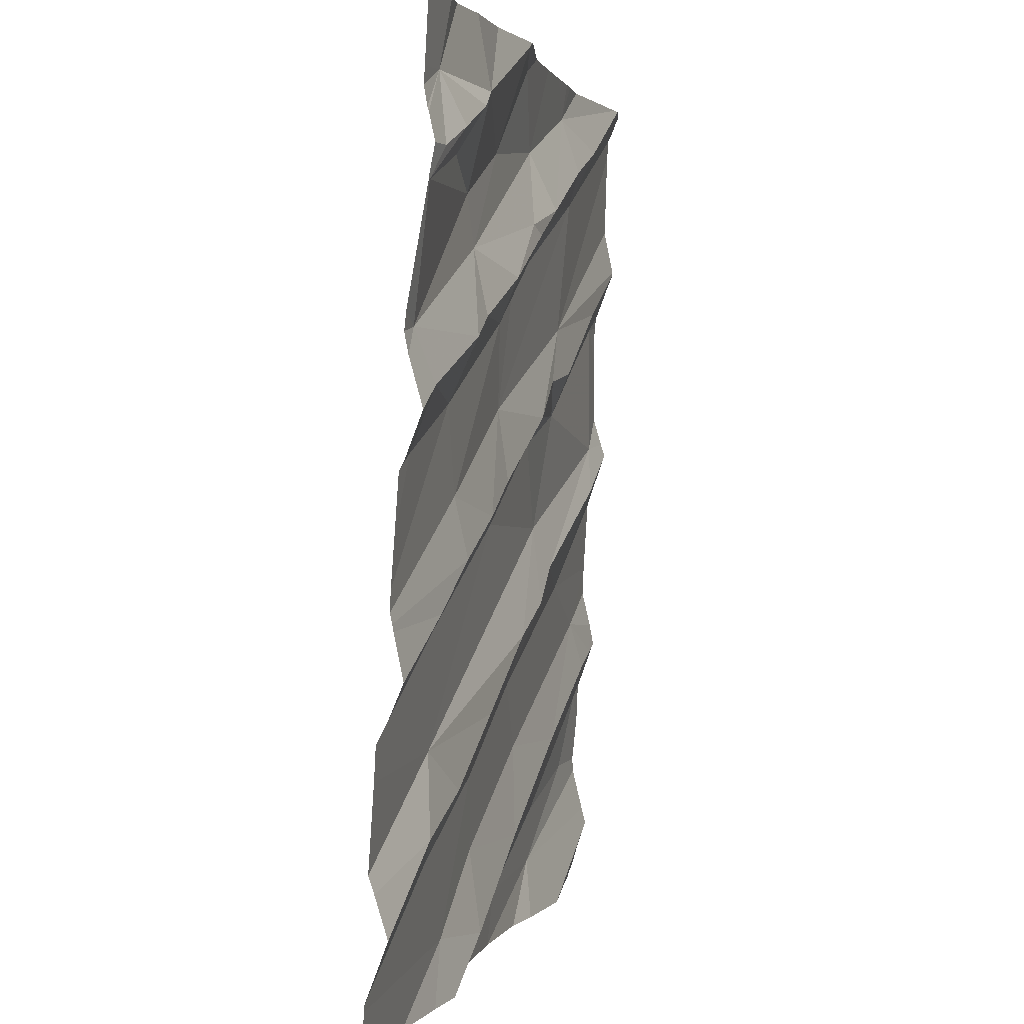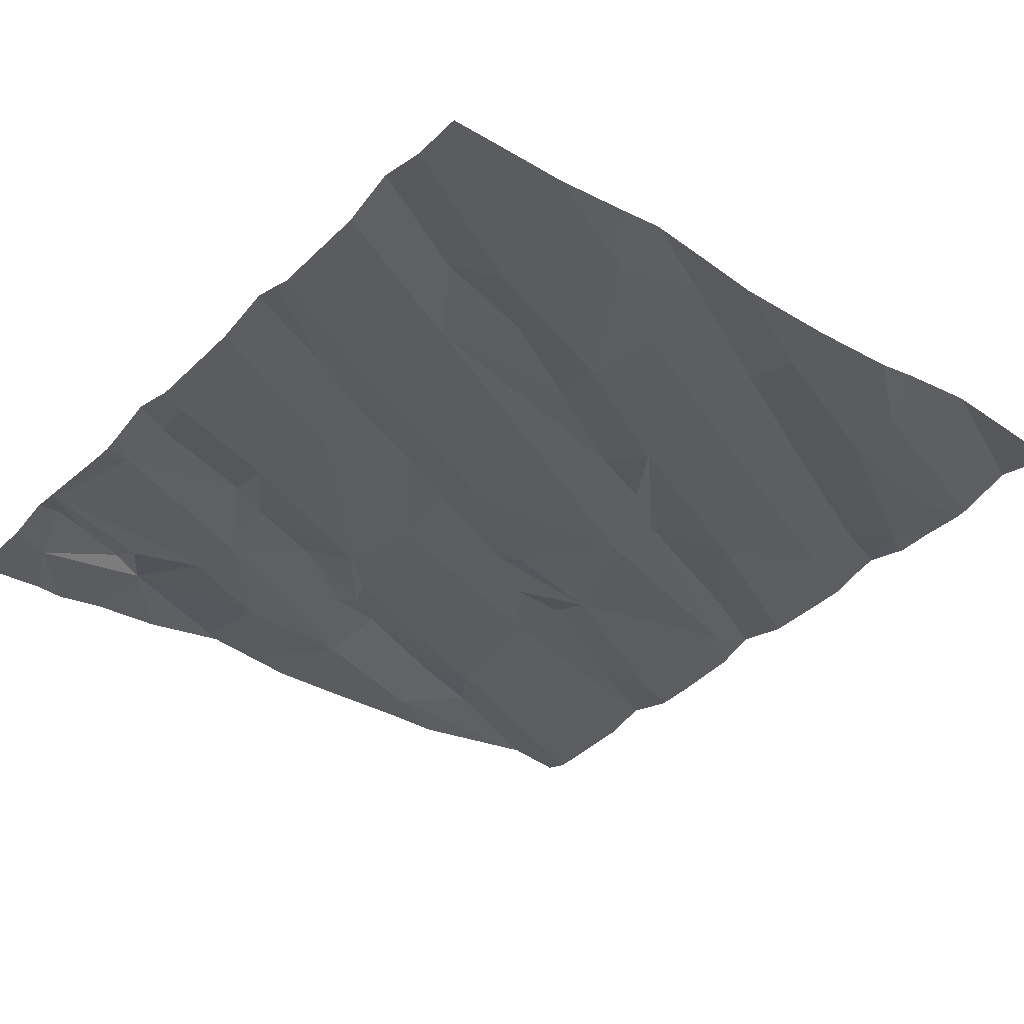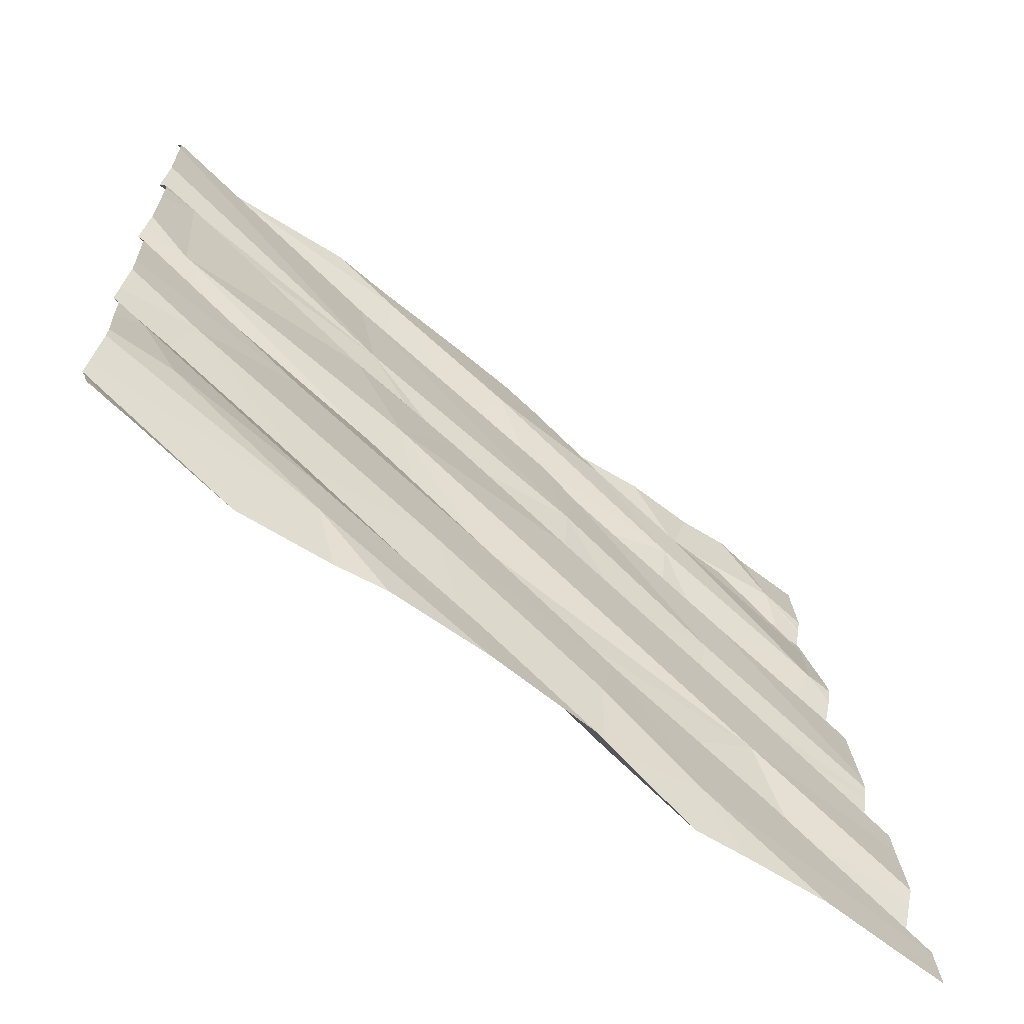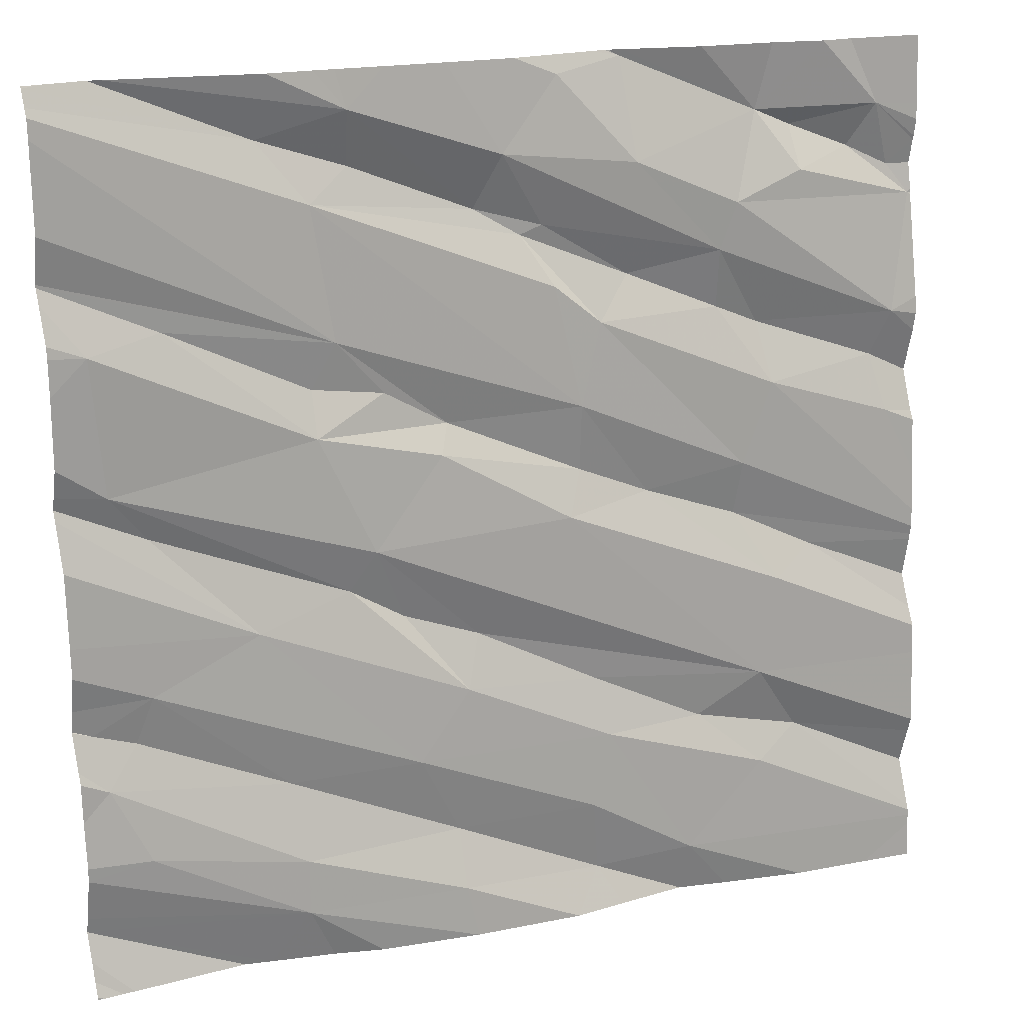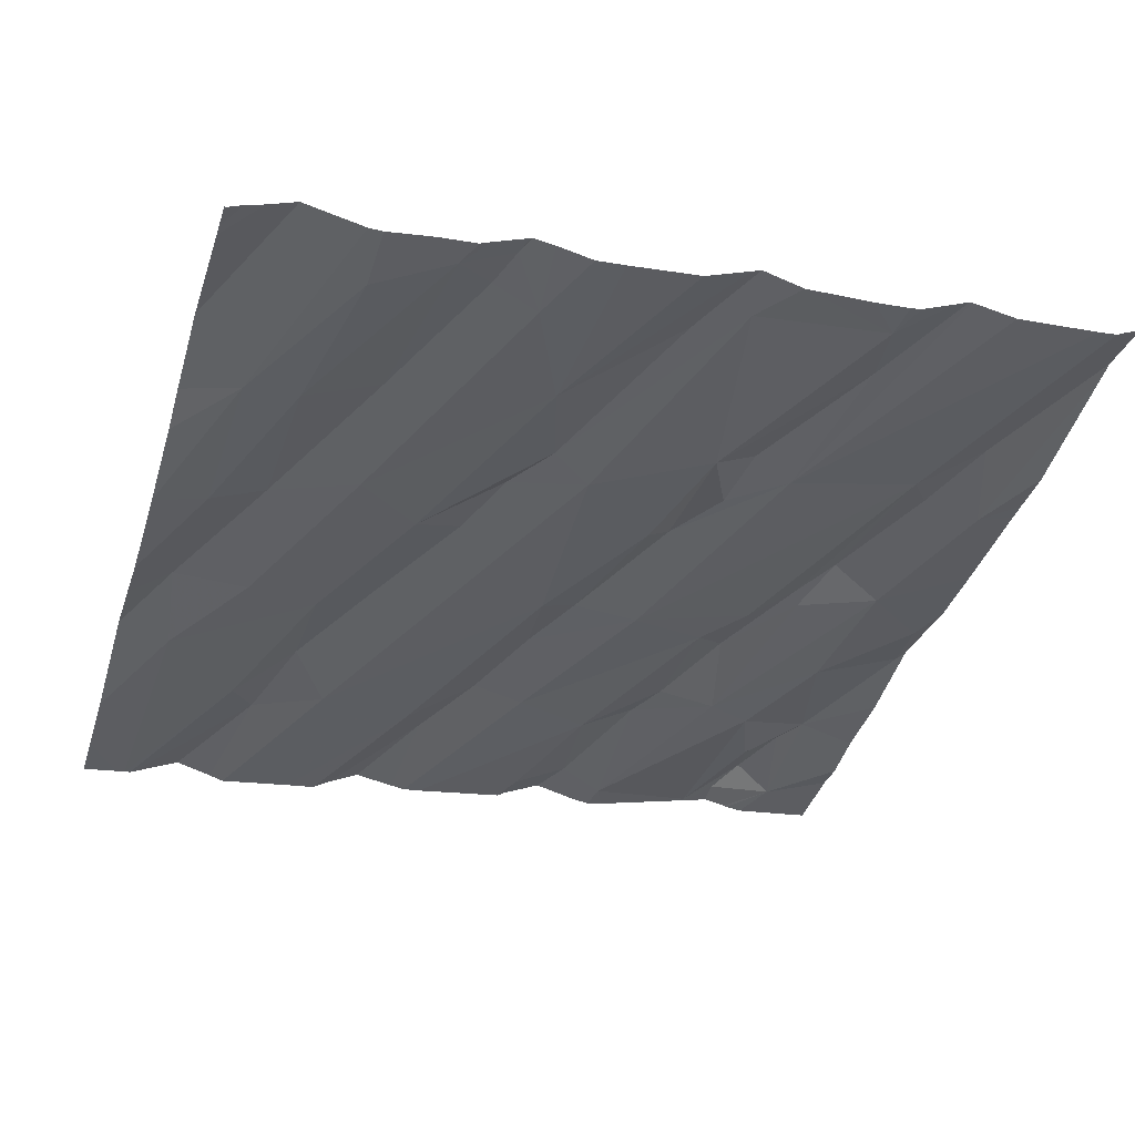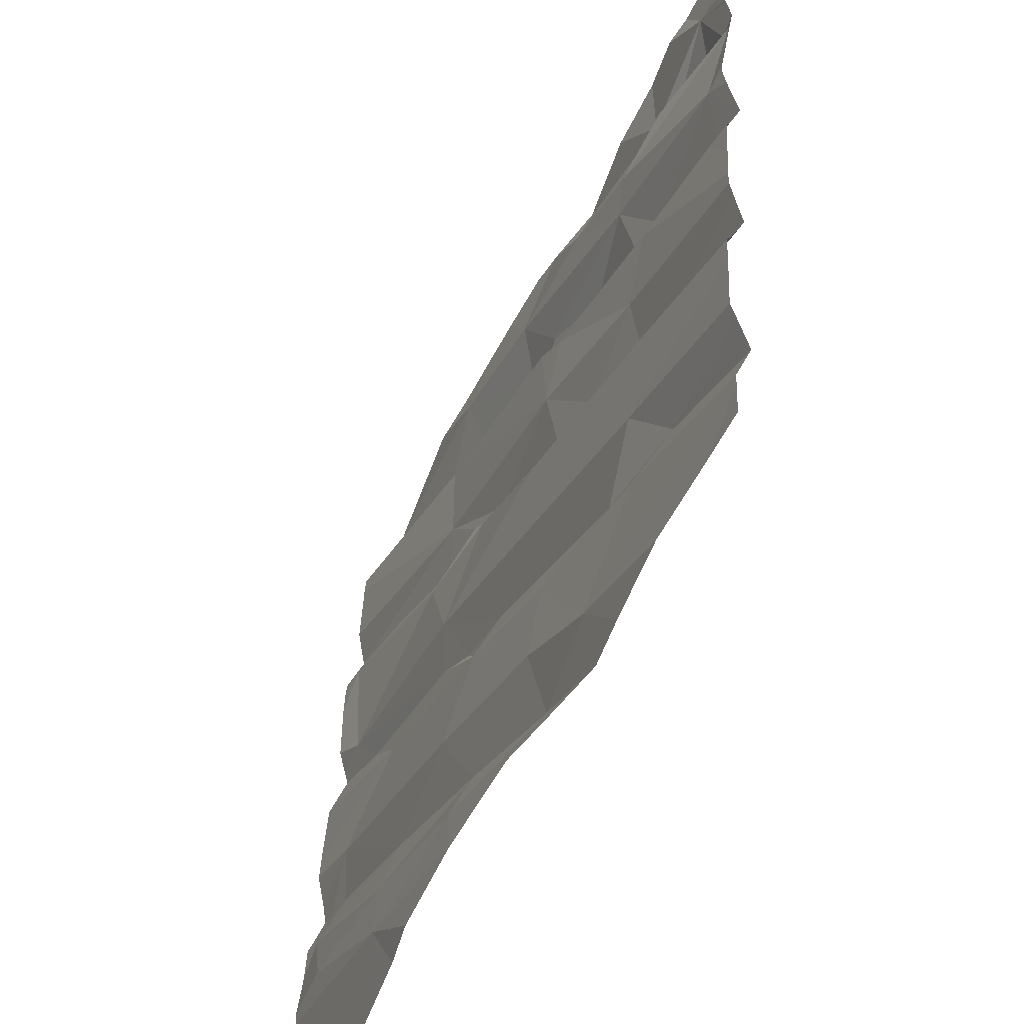
<metadata>
{"format":"obj","ext":"obj","renderer":"f3d","projection":"perspective","resolution":1024,"background":"white","views":[{"elev":1.8,"azim":-86.3,"up":"+Y"},{"elev":-43.6,"azim":-40.1,"up":"+Z"},{"elev":-67.1,"azim":133.4,"up":"+Y"},{"elev":19.2,"azim":151.1,"up":"+Y"},{"elev":-30.1,"azim":73.0,"up":"+Z"},{"elev":-53.5,"azim":-124.0,"up":"+Y"}]}
</metadata>
<code>
v -60.01 292.9 502.1
v -60.01 293.5 502.2
v -61.69 294.4 502
v -61.76 294.4 502
v -61.36 292.6 501.9
v -61 294.4 502.1
v -60.85 294.4 502.1
v -60.82 292.6 502
v -61.15 292.5 502
v -60.83 292.7 502
v -61.21 294.4 502.1
v -61.46 292.5 501.9
v -61.25 294.4 502.1
v -61.23 294.4 502.1
v -60.47 292.6 502
v -61.18 294.4 502.1
v -60.63 292.5 502
v -60.85 292.5 502
v -60.53 292.5 502.1
v -60.01 292.8 502.1
v -60.01 293.2 502.2
v -60.01 293.1 502.2
v -61.57 293.6 502
v -61.5 293.5 502
v -60.01 293.5 502.2
v -61.68 293.2 502
v -61.58 293.2 501.9
v -61.5 293.3 502
v -61.29 293.4 502
v -61.83 293.7 502
v -61.85 293.5 501.9
v -60.01 292.5 502.1
v -61.22 294.4 502.1
v -60.01 293.2 502.2
v -61.4 292.9 502
v -61.17 292.9 502
v -61.54 292.8 501.9
v -61.15 293 502
v -60.85 293 502
v -61.09 293.4 502
v -60.66 293.4 502.1
v -61.53 293 501.9
v -61.64 292.8 501.9
v -61.13 292.7 502
v -60.01 293.4 502.2
v -60.89 293.1 502.1
v -60.73 292.9 502
v -61.13 293.5 502
v -61.12 293.6 502
v -60.46 292.9 502.1
v -60.81 293.6 502.1
v -60.11 293.5 502.2
v -60.61 293.3 502.1
v -60.14 293 502.2
v -60.17 293.1 502.1
v -60.05 293 502.2
v -60.54 293.6 502.1
v -60.19 293.4 502.2
v -60.4 293.2 502.1
v -60.73 293.2 502.1
v -60.84 293.6 502.1
v -61.17 293.8 502
v -60.4 292.5 502.1
v -60.07 292.9 502.1
v -60.14 292.8 502.1
v -60.47 292.7 502.1
v -60.11 292.5 502.1
v -61.92 292.5 501.8
v -60.34 292.5 502.1
v -60.09 292.5 502.1
v -60.02 292.5 502.1
v -61.8 292.5 501.9
v -61.82 294.2 502
v -60.01 292.7 502.1
v -61.91 294 502
v -61.78 294.1 502
v -61.64 294.1 502
v -61.86 293.8 501.9
v -60.01 292.5 502.1
v -60.01 292.6 502.2
v -60.01 292.5 502.1
v -61.48 294 502
v -61.45 293.9 502
v -61.56 293.8 502
v -61.46 293.8 502
v -61.86 294.1 502
v -60.01 292.6 502.2
v -61.25 294.1 502
v -60.55 293.7 502.1
v -61.25 294.4 502.1
v -61.64 294.2 502
v -61.55 294.2 502
v -61.09 294.3 502.1
v -60.96 294.2 502.1
v -60.64 294.3 502.1
v -60.25 293.9 502.2
v -60.09 293.8 502.2
v -60.7 293.7 502.1
v -60.6 293.8 502.1
v -60.65 294.2 502.2
v -60.92 294.1 502.1
v -60.56 294.1 502.1
v -61.02 294 502.1
v -61.07 293.9 502.1
v -61.26 293.9 502.1
v -61.06 294 502.1
v -61.63 292.5 501.9
v -60.01 292.5 502.1
v -60.07 292.5 502.1
v -60.85 292.5 502
v -61.2 292.5 502
v -60.46 294.2 502.2
v -61.08 292.5 502
v -61.35 292.5 502
v -61.42 294.4 502
v -61.92 292.5 501.8
v -61.92 292.6 501.8
v -61.92 293.1 501.9
v -61.92 293.2 501.9
v -61.92 293.4 501.9
v -61.92 293.5 501.9
v -61.92 293.3 501.9
v -61.92 293.5 501.9
v -61.92 293.2 501.9
v -61.92 293.3 501.9
v -61.92 292.6 501.8
v -61.92 292.7 501.9
v -61.92 292.8 501.9
v -61.92 293 501.9
v -61.92 293 501.9
v -61.92 292.8 501.9
v -61.92 292.6 501.8
v -61.92 293.6 502
v -61.92 293.1 501.9
v -61.92 294.2 502
v -61.92 293.7 501.9
v -61.92 293.8 501.9
v -61.92 294.2 502
v -61.92 293.8 501.9
v -61.92 294 502
v -61.92 294 502
v -61.92 294 502
v -61.92 294.1 502
v -61.92 294.1 502
v -61.92 294.1 502
v -60.01 293.6 502.2
v -60.01 293 502.2
v -60.01 292.9 502.1
v -60.01 293.1 502.2
v -60.01 293 502.2
v -60.01 294.1 502.2
v -60.01 294.3 502.2
v -60.01 294.4 502.2
v -60.01 293.6 502.2
v -60.01 294.3 502.2
v -60.01 294 502.2
v -60.01 294 502.2
v -60.01 293.9 502.2
v -60.01 293.9 502.2
v -60.01 293.8 502.2
v -60.01 293.8 502.2
v -60.01 294.3 502.2
v -61.58 294.4 502
v -60.72 294.4 502.1
v -60.62 294.4 502.1
v -60.57 294.4 502.2
v -60.48 294.4 502.2
v -60.17 294.4 502.2
v -60.14 294.4 502.3
v -61.81 294.4 502
v -61.92 294.4 502
v -60.05 294.4 502.2
v -60.01 294.4 502.2
f 169 153 172
f 116 5 117
f 165 95 166
f 8 10 9
f 113 9 111
f 114 5 12
f 87 15 63
f 70 87 67
f 164 95 165
f 163 92 115
f 172 153 173
f 28 27 29
f 23 31 120
f 119 28 124
f 124 24 125
f 36 35 37
f 38 36 39
f 41 40 42
f 26 27 28
f 42 43 35
f 152 99 151
f 151 99 157
f 43 37 35
f 38 46 42
f 129 27 130
f 171 135 170
f 117 37 132
f 35 38 42
f 36 38 35
f 9 44 5
f 44 9 10
f 46 41 42
f 29 27 40
f 123 30 133
f 24 23 122
f 130 26 134
f 27 42 40
f 24 28 29
f 150 56 147
f 128 42 131
f 37 43 126
f 44 36 5
f 36 37 5
f 36 44 47
f 47 39 36
f 29 40 48
f 50 47 10
f 48 40 51
f 41 53 52
f 55 54 56
f 52 57 41
f 59 58 53
f 29 49 24
f 41 60 53
f 51 61 48
f 39 59 53
f 53 60 39
f 49 62 24
f 48 49 29
f 170 135 4
f 64 65 20
f 50 66 64
f 65 64 66
f 66 50 10
f 10 8 66
f 54 55 50
f 66 15 65
f 64 54 50
f 55 47 50
f 10 47 44
f 39 46 38
f 58 52 53
f 57 51 41
f 41 46 60
f 41 51 40
f 47 59 39
f 65 15 74
f 15 8 110
f 55 59 47
f 15 66 8
f 60 46 39
f 169 112 153
f 21 55 34
f 58 59 25
f 52 58 2
f 168 95 112
f 56 54 64
f 167 95 168
f 56 64 147
f 22 56 149
f 76 75 77
f 30 31 23
f 166 95 167
f 133 78 136
f 149 56 150
f 82 77 75
f 83 82 78
f 23 84 30
f 62 85 23
f 76 73 86
f 148 64 1
f 76 86 75
f 67 87 69
f 139 75 142
f 115 92 13
f 147 64 148
f 141 86 145
f 86 73 144
f 78 82 75
f 62 23 24
f 30 84 78
f 83 78 84
f 82 83 88
f 92 91 77
f 93 94 7
f 94 93 88
f 97 96 57
f 89 99 98
f 101 100 95
f 102 101 103
f 90 92 88
f 104 103 62
f 85 84 23
f 92 77 82
f 51 57 61
f 77 91 76
f 105 62 103
f 103 106 105
f 57 89 98
f 98 61 57
f 99 49 61
f 101 94 106
f 94 83 106
f 99 102 49
f 104 49 102
f 101 95 94
f 103 104 102
f 92 82 88
f 88 93 90
f 73 91 92
f 90 93 6
f 96 99 89
f 102 100 101
f 89 57 96
f 57 52 97
f 7 95 164
f 103 101 106
f 61 98 99
f 62 49 104
f 73 76 91
f 83 105 106
f 62 105 85
f 48 61 49
f 105 83 85
f 92 90 13
f 88 83 94
f 85 83 84
f 3 92 163
f 109 79 70
f 108 32 71
f 102 99 152
f 99 96 156
f 14 90 33
f 156 97 158
f 72 116 68
f 69 87 63
f 112 102 155
f 168 112 169
f 153 112 162
f 97 52 154
f 112 100 102
f 95 100 112
f 13 90 14
f 107 116 72
f 146 52 2
f 117 5 37
f 118 26 119
f 70 81 87
f 2 58 25
f 119 26 28
f 120 31 121
f 22 55 56
f 121 31 123
f 122 23 120
f 34 55 22
f 71 32 79
f 123 31 30
f 33 90 11
f 124 28 24
f 25 59 45
f 125 24 122
f 126 43 127
f 18 15 110
f 45 59 21
f 127 43 128
f 21 59 55
f 128 43 42
f 129 42 27
f 11 90 16
f 130 27 26
f 131 42 129
f 1 64 20
f 20 65 74
f 132 37 126
f 19 15 17
f 133 30 78
f 17 15 18
f 134 26 118
f 135 73 4
f 74 15 80
f 16 90 6
f 136 78 137
f 63 15 19
f 137 78 139
f 138 73 135
f 71 79 109
f 139 78 75
f 140 75 141
f 79 81 70
f 6 93 7
f 141 75 86
f 142 75 140
f 12 5 107
f 80 15 87
f 143 73 138
f 144 73 143
f 7 94 95
f 145 86 144
f 154 52 146
f 111 9 114
f 155 102 152
f 114 9 5
f 3 73 92
f 156 96 97
f 157 99 156
f 113 8 9
f 158 97 159
f 4 73 3
f 159 97 160
f 160 97 161
f 110 8 113
f 161 97 154
f 162 112 155
f 107 5 116

</code>
